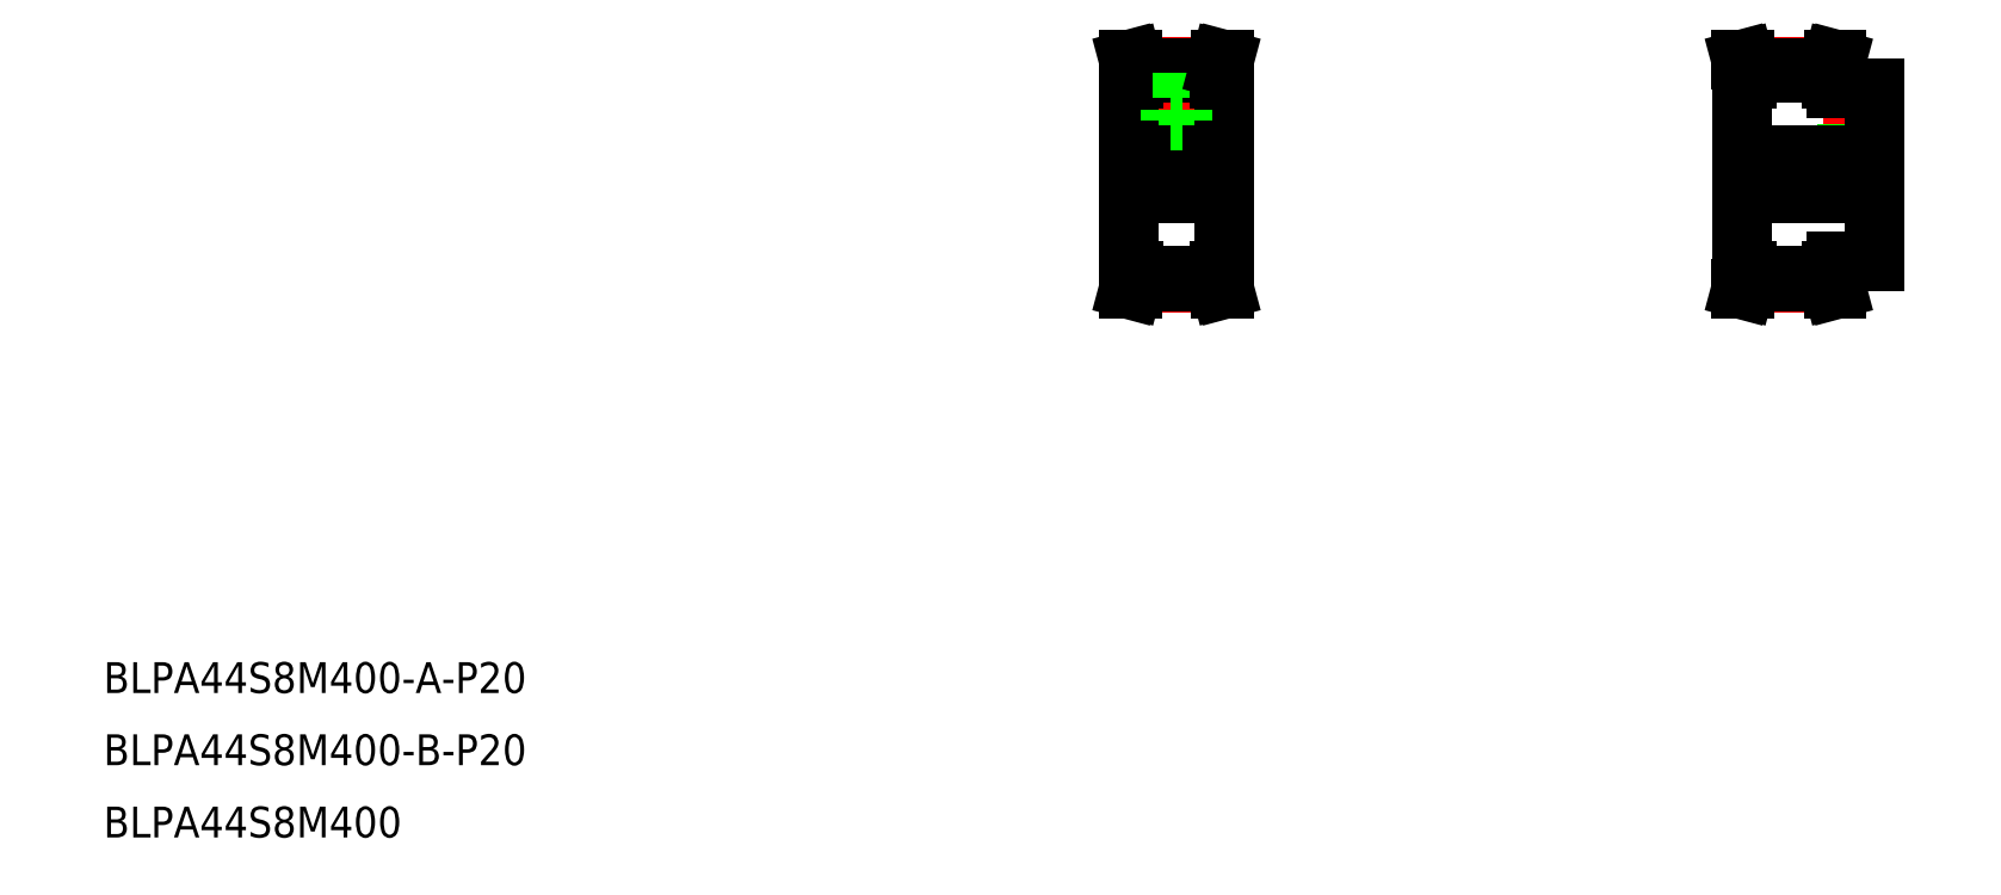
<metadata>
{"format":"dxf","ext":"dxf","renderer":"ezdxf+matplotlib","layout":"modelspace","background":"white","min_lineweight":24,"dpi":150}
</metadata>
<code>
0
SECTION
2
ENTITIES
0
TEXT
8
0
10
50
20
87.53
30
0
40
16
1
BLPA44S8M400-B-P20
0
TEXT
8
0
10
50
20
125
30
0
40
16
1
BLPA44S8M400-A-P20
0
TEXT
8
0
10
50
20
50
30
0
40
16
1
BLPA44S8M400
0
LINE
8
CENTER
10
572.7
20
394.2
30
0
11
641.7
21
394.2
31
0
0
LINE
8
CENTER
10
607.2
20
455.3
30
0
11
607.2
21
399.2
31
0
0
LINE
8
0
10
610.2
20
422.2
30
0
11
610.2
21
404.2
31
0
0
LINE
8
0
10
609.7
20
422.2
30
0
11
609.7
21
404.2
31
0
0
LINE
8
0
10
604.7
20
422.2
30
0
11
604.7
21
404.2
31
0
0
LINE
8
0
10
604.2
20
422.2
30
0
11
604.2
21
404.2
31
0
0
LINE
8
0
10
631.7
20
444.2
30
0
11
631.7
21
344.2
31
0
0
LINE
8
0
10
582.7
20
444.2
30
0
11
582.7
21
344.2
31
0
0
LINE
8
CENTER
10
585.2
20
338.2
30
0
11
629.2
21
338.2
31
0
0
LINE
8
0
10
585.2
20
341.7
30
0
11
629.2
21
341.7
31
0
0
LINE
8
0
10
585.2
20
338.9
30
0
11
629.2
21
338.9
31
0
0
LINE
8
0
10
584.1
20
334.7
30
0
11
585.2
21
338.9
31
0
0
LINE
8
0
10
582.4
20
334.7
30
0
11
583.6
21
339.1
31
0
0
LINE
8
0
10
582.4
20
334.7
30
0
11
584.1
21
334.7
31
0
0
LINE
8
0
10
583.6
20
339.1
30
0
11
583.6
21
344.2
31
0
0
LINE
8
0
10
585.2
20
338.9
30
0
11
585.2
21
344.2
31
0
0
LINE
8
0
10
582.7
20
344.2
30
0
11
585.2
21
344.2
31
0
0
LINE
8
0
10
632
20
334.7
30
0
11
630.8
21
339.1
31
0
0
LINE
8
0
10
630.3
20
334.7
30
0
11
629.2
21
338.9
31
0
0
LINE
8
0
10
632
20
334.7
30
0
11
630.3
21
334.7
31
0
0
LINE
8
0
10
630.8
20
339.1
30
0
11
630.8
21
344.2
31
0
0
LINE
8
0
10
631.7
20
344.2
30
0
11
629.2
21
344.2
31
0
0
LINE
8
0
10
629.2
20
338.9
30
0
11
629.2
21
344.2
31
0
0
LINE
8
0
10
582.7
20
404.2
30
0
11
631.7
21
404.2
31
0
0
LINE
8
0
10
582.7
20
384.2
30
0
11
631.7
21
384.2
31
0
0
LINE
8
CENTER
10
585.2
20
450.3
30
0
11
629.2
21
450.3
31
0
0
LINE
8
0
10
585.2
20
446.7
30
0
11
629.2
21
446.7
31
0
0
LINE
8
0
10
585.2
20
449.6
30
0
11
629.2
21
449.6
31
0
0
LINE
8
0
10
603.9
20
422.2
30
0
11
610.4
21
422.2
31
0
0
LINE
8
0
10
603.9
20
446.7
30
0
11
603.9
21
422.2
31
0
0
LINE
8
0
10
582.4
20
453.7
30
0
11
583.6
21
449.4
31
0
0
LINE
8
0
10
584.1
20
453.7
30
0
11
585.2
21
449.6
31
0
0
LINE
8
0
10
583.6
20
449.4
30
0
11
583.6
21
444.2
31
0
0
LINE
8
0
10
585.2
20
449.6
30
0
11
585.2
21
444.2
31
0
0
LINE
8
0
10
582.7
20
444.2
30
0
11
585.2
21
444.2
31
0
0
LINE
8
0
10
582.4
20
453.7
30
0
11
584.1
21
453.7
31
0
0
LINE
8
0
10
610.4
20
446.7
30
0
11
610.4
21
422.2
31
0
0
LINE
8
0
10
632
20
453.7
30
0
11
630.3
21
453.7
31
0
0
LINE
8
0
10
630.3
20
453.7
30
0
11
629.2
21
449.6
31
0
0
LINE
8
0
10
632
20
453.7
30
0
11
630.8
21
449.4
31
0
0
LINE
8
0
10
630.8
20
449.4
30
0
11
630.8
21
444.2
31
0
0
LINE
8
0
10
629.2
20
449.6
30
0
11
629.2
21
444.2
31
0
0
LINE
8
0
10
631.7
20
444.2
30
0
11
629.2
21
444.2
31
0
0
LINE
8
CENTER
10
958.7
20
444.2
30
0
11
958.7
21
399.2
31
0
0
LINE
8
0
10
955.7
20
439.2
30
0
11
955.7
21
404.2
31
0
0
LINE
8
0
10
956.2
20
439.2
30
0
11
956.2
21
404.2
31
0
0
LINE
8
0
10
961.7
20
439.2
30
0
11
961.7
21
404.2
31
0
0
LINE
8
0
10
961.2
20
439.2
30
0
11
961.2
21
404.2
31
0
0
LINE
8
0
10
969.7
20
439.2
30
0
11
969.7
21
349.2
31
0
0
LINE
8
0
10
900.7
20
444.2
30
0
11
900.7
21
344.2
31
0
0
LINE
8
CENTER
10
890.7
20
394.2
30
0
11
979.7
21
394.2
31
0
0
LINE
8
CENTER
10
903.2
20
338.2
30
0
11
947.2
21
338.2
31
0
0
LINE
8
0
10
903.2
20
338.9
30
0
11
947.2
21
338.9
31
0
0
LINE
8
0
10
903.2
20
341.7
30
0
11
947.2
21
341.7
31
0
0
LINE
8
0
10
900.7
20
404.2
30
0
11
969.7
21
404.2
31
0
0
LINE
8
0
10
900.7
20
384.2
30
0
11
969.7
21
384.2
31
0
0
LINE
8
0
10
900.4
20
334.7
30
0
11
901.6
21
339.1
31
0
0
LINE
8
0
10
902.1
20
334.7
30
0
11
903.2
21
338.9
31
0
0
LINE
8
0
10
900.4
20
334.7
30
0
11
902.1
21
334.7
31
0
0
LINE
8
0
10
900.7
20
344.2
30
0
11
903.2
21
344.2
31
0
0
LINE
8
0
10
903.2
20
338.9
30
0
11
903.2
21
344.2
31
0
0
LINE
8
0
10
901.6
20
339.1
30
0
11
901.6
21
344.2
31
0
0
LINE
8
0
10
900.7
20
394.2
30
0
11
900.7
21
394.2
31
0
0
LINE
8
0
10
948.3
20
334.7
30
0
11
947.2
21
338.9
31
0
0
LINE
8
0
10
950
20
334.7
30
0
11
948.8
21
339.1
31
0
0
LINE
8
0
10
950
20
334.7
30
0
11
948.3
21
334.7
31
0
0
LINE
8
0
10
949.7
20
349.2
30
0
11
969.7
21
349.2
31
0
0
LINE
8
0
10
949.7
20
349.2
30
0
11
949.7
21
344.2
31
0
0
LINE
8
0
10
947.2
20
338.9
30
0
11
947.2
21
344.2
31
0
0
LINE
8
0
10
949.7
20
344.2
30
0
11
947.2
21
344.2
31
0
0
LINE
8
0
10
948.8
20
339.1
30
0
11
948.8
21
344.2
31
0
0
LINE
8
CENTER
10
903.2
20
450.3
30
0
11
947.2
21
450.3
31
0
0
LINE
8
0
10
903.2
20
446.7
30
0
11
947.2
21
446.7
31
0
0
LINE
8
0
10
903.2
20
449.6
30
0
11
947.2
21
449.6
31
0
0
LINE
8
0
10
900.7
20
419.2
30
0
11
900.7
21
419.2
31
0
0
LINE
8
0
10
900.4
20
453.7
30
0
11
902.1
21
453.7
31
0
0
LINE
8
0
10
902.1
20
453.7
30
0
11
903.2
21
449.6
31
0
0
LINE
8
0
10
900.4
20
453.7
30
0
11
901.6
21
449.4
31
0
0
LINE
8
0
10
901.6
20
449.4
30
0
11
901.6
21
444.2
31
0
0
LINE
8
0
10
903.2
20
449.6
30
0
11
903.2
21
444.2
31
0
0
LINE
8
0
10
900.7
20
444.2
30
0
11
903.2
21
444.2
31
0
0
LINE
8
0
10
949.7
20
439.2
30
0
11
969.7
21
439.2
31
0
0
LINE
8
0
10
949.7
20
444.2
30
0
11
949.7
21
439.2
31
0
0
LINE
8
0
10
948.8
20
449.4
30
0
11
948.8
21
444.2
31
0
0
LINE
8
0
10
950
20
453.7
30
0
11
948.8
21
449.4
31
0
0
LINE
8
0
10
948.3
20
453.7
30
0
11
947.2
21
449.6
31
0
0
LINE
8
0
10
950
20
453.7
30
0
11
948.3
21
453.7
31
0
0
LINE
8
0
10
949.7
20
444.2
30
0
11
947.2
21
444.2
31
0
0
LINE
8
0
10
947.2
20
449.6
30
0
11
947.2
21
444.2
31
0
0
ENDSEC
0
EOF

</code>
